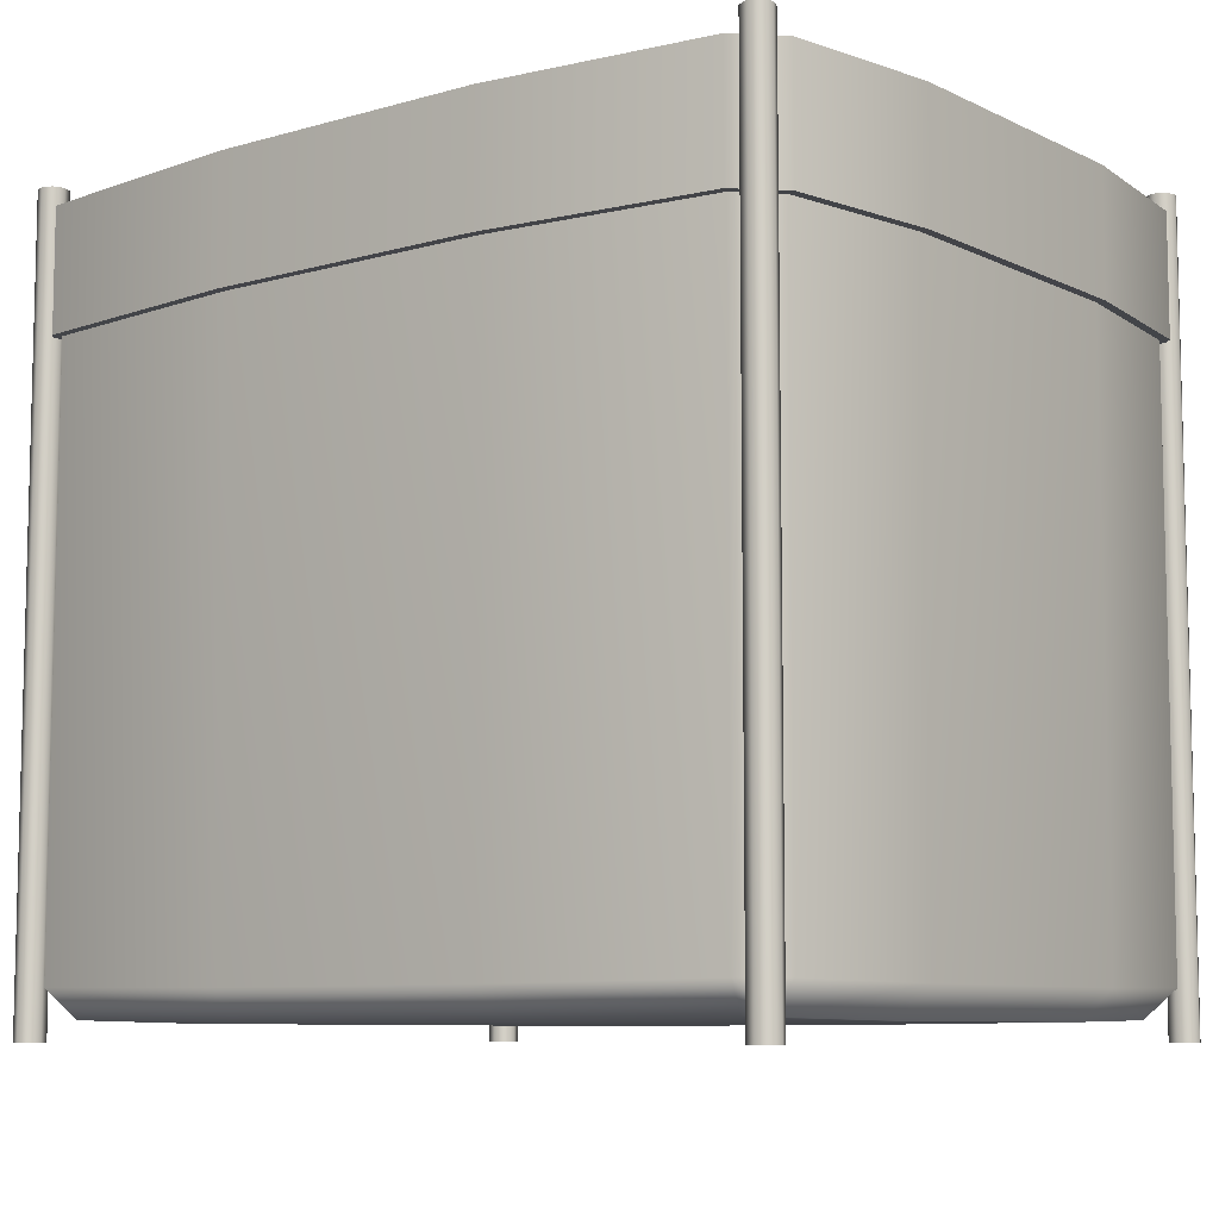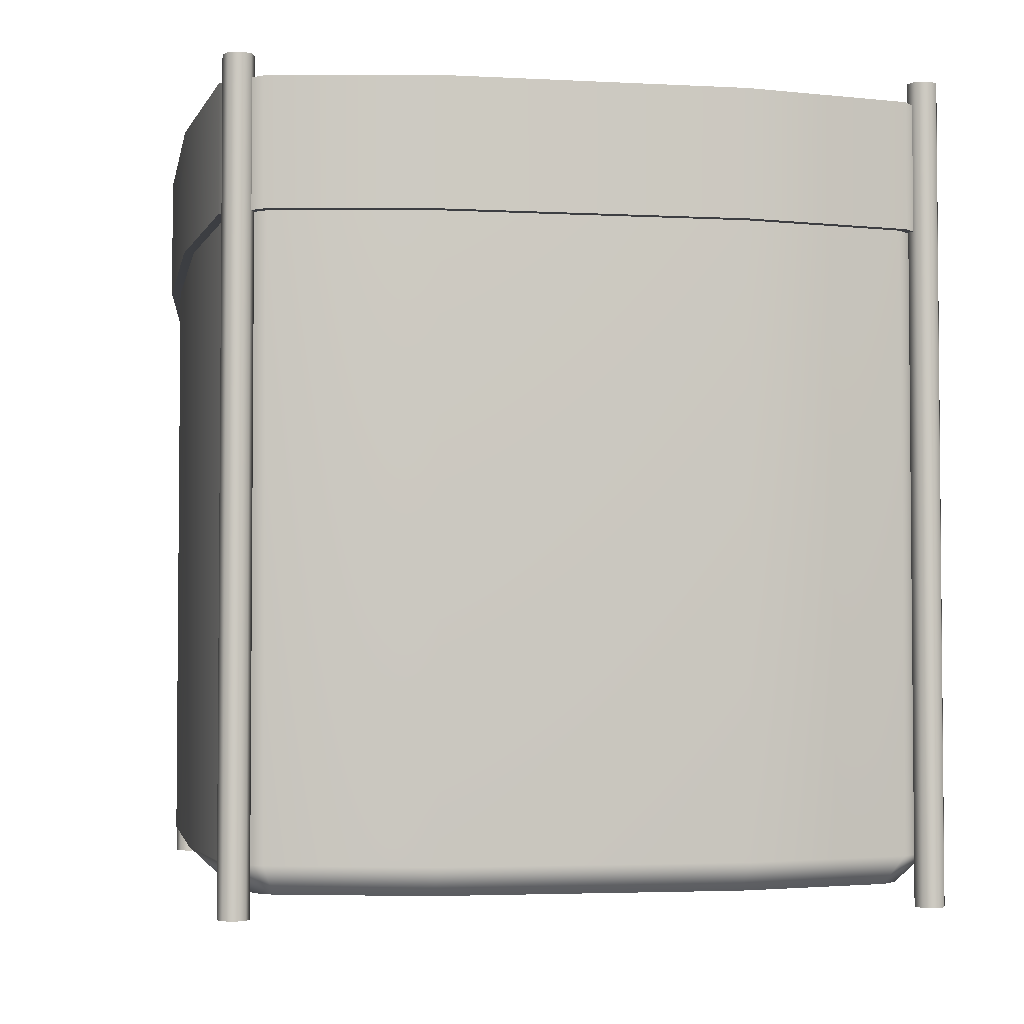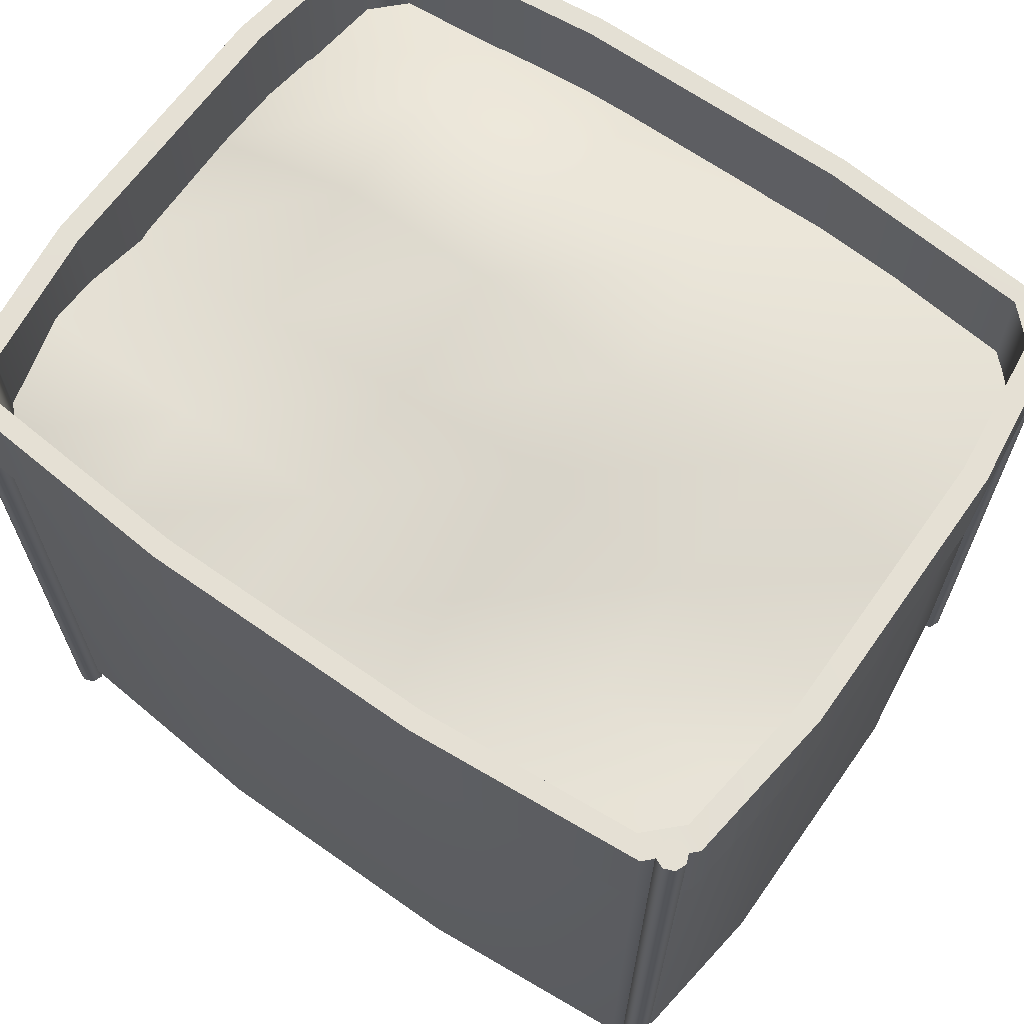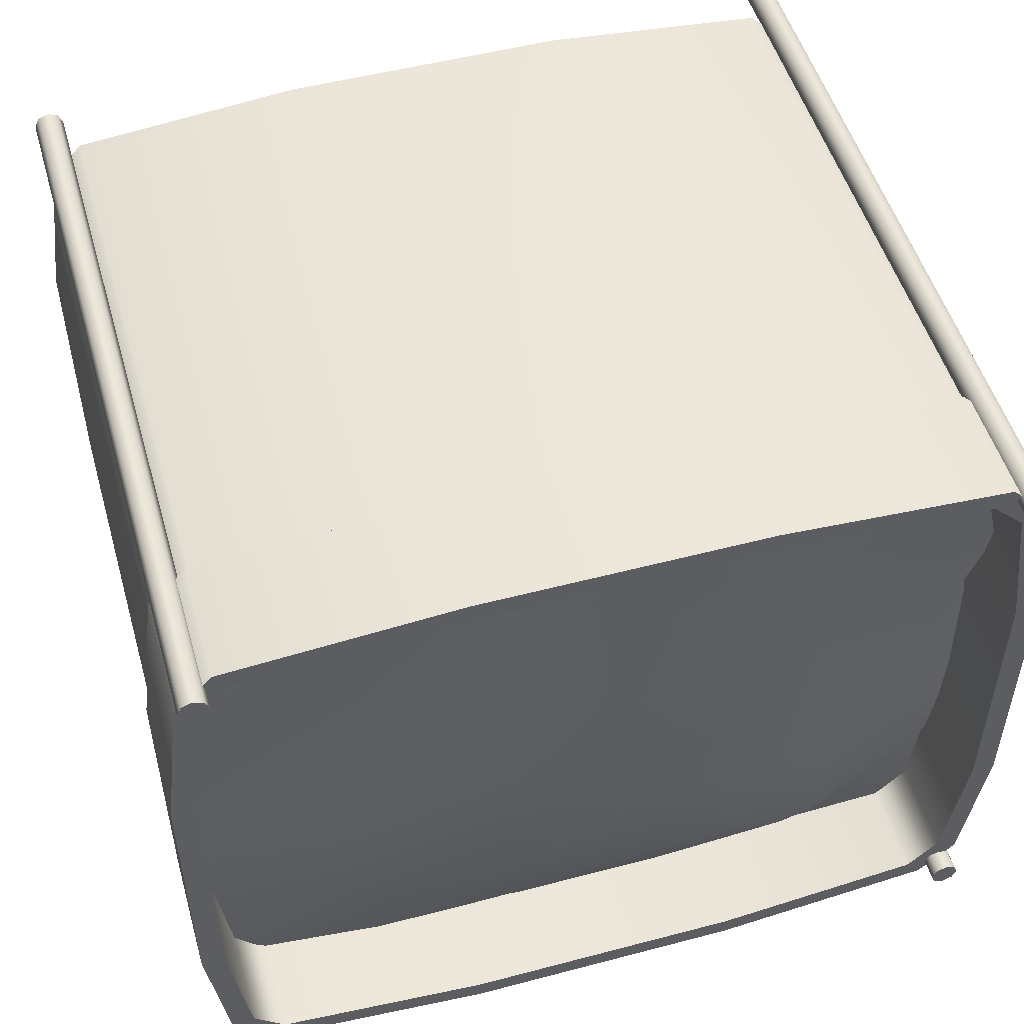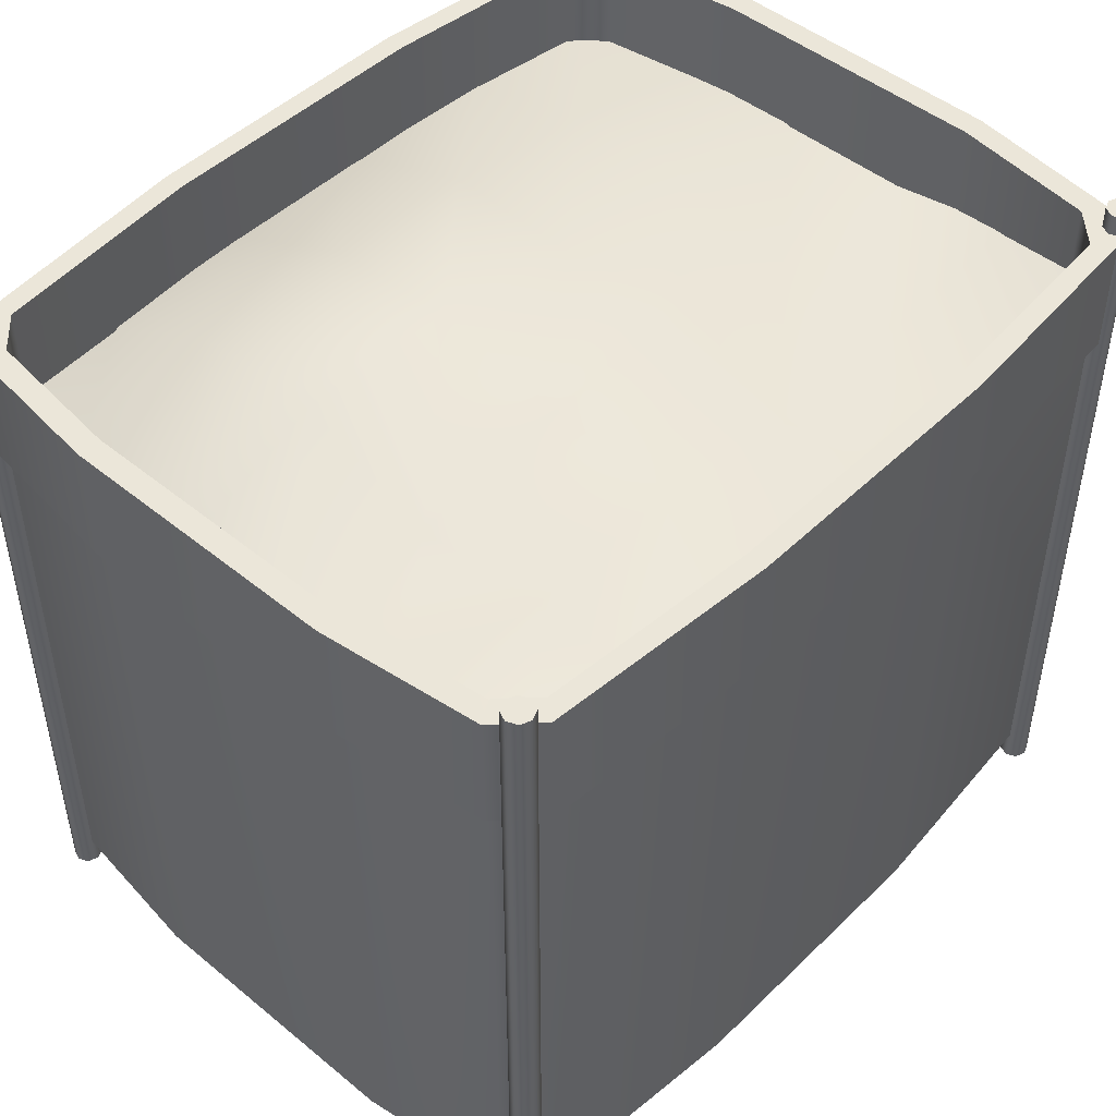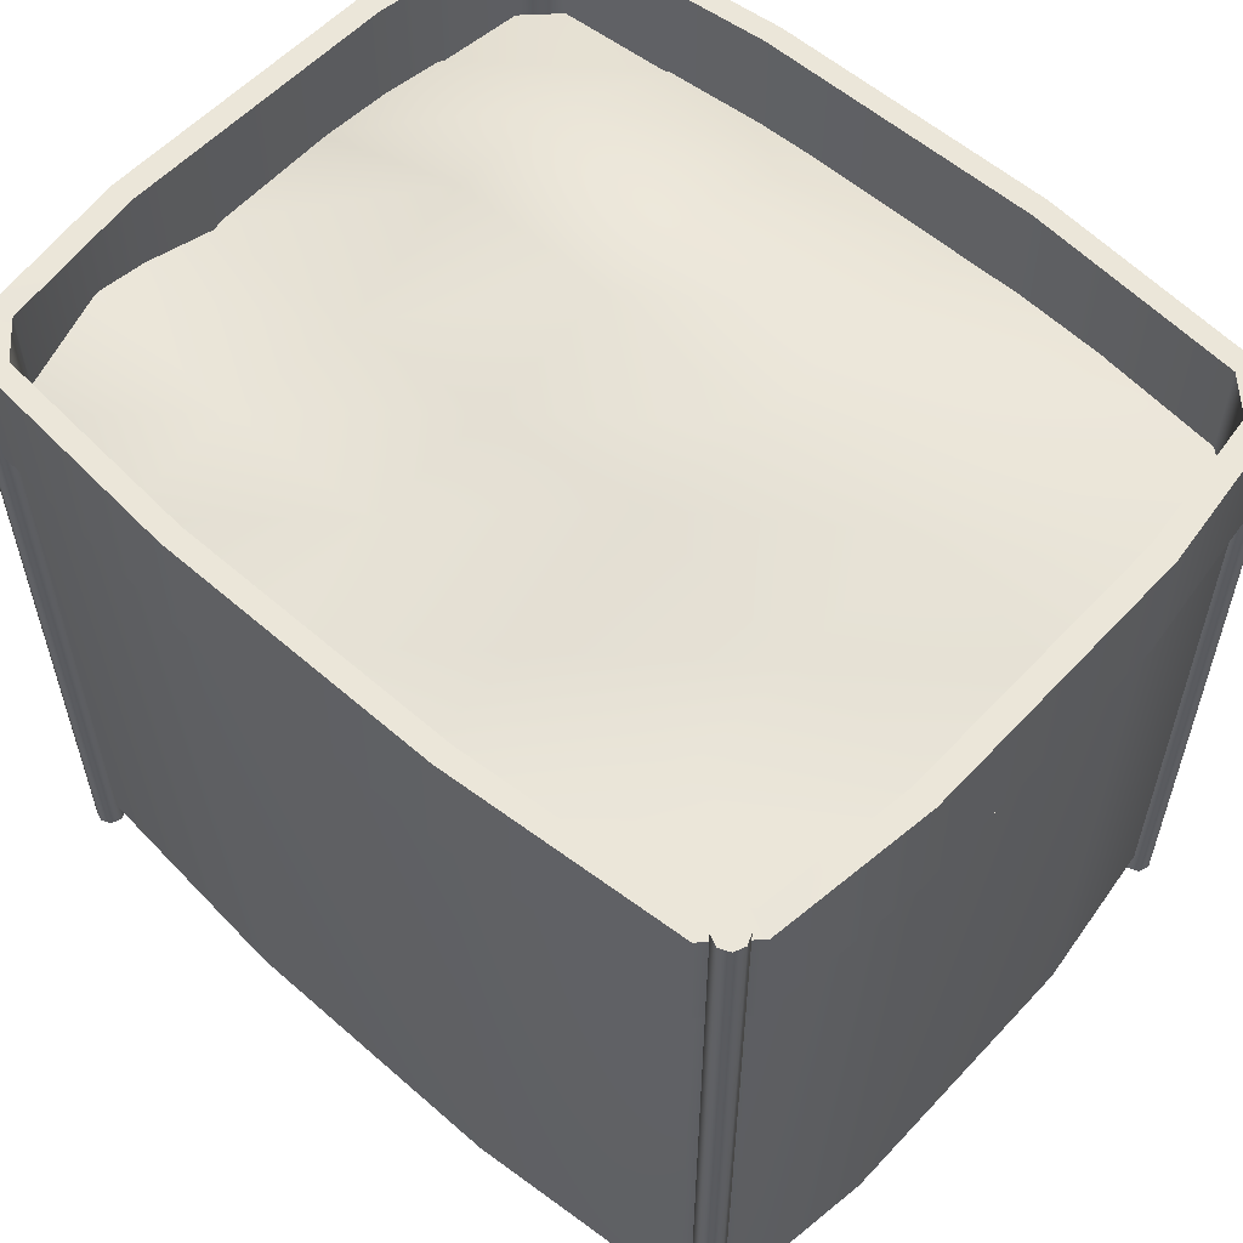
<metadata>
{"format":"obj","ext":"obj","renderer":"f3d","projection":"perspective","resolution":1024,"background":"white","views":[{"elev":-8.3,"azim":38.1,"up":"+Y"},{"elev":-3.3,"azim":-100.3,"up":"+Y"},{"elev":65.8,"azim":35.3,"up":"+Y"},{"elev":51.2,"azim":164.0,"up":"+Z"},{"elev":47.5,"azim":-47.3,"up":"+Y"},{"elev":57.0,"azim":42.3,"up":"+Y"}]}
</metadata>
<code>
g default
v 5.255 -0.2685 -4.254
v 5.197 -0.2685 -4.396
v 5.255 -0.2685 -4.537
v 5.397 -0.2685 -4.596
v 5.538 -0.2685 -4.537
v 5.597 -0.2685 -4.396
v 5.538 -0.2685 -4.254
v 5.397 -0.2685 -4.196
v 5.255 10.29 -4.254
v 5.197 10.29 -4.396
v 5.255 10.29 -4.537
v 5.397 10.29 -4.596
v 5.538 10.29 -4.537
v 5.597 10.29 -4.396
v 5.538 10.29 -4.254
v 5.397 10.29 -4.196
v 5.397 10.29 -4.396
v -5.299 8.644 4.34
v -3.301 8.77 4.555
v -1.098 8.841 4.749
v 1.1 8.646 4.726
v 3.297 8.624 4.548
v 5.303 9.088 4.363
v -5.556 9.209 2.752
v -3.321 8.945 2.757
v -1.103 9.079 2.774
v 1.102 8.668 2.732
v 3.297 8.628 2.729
v 5.571 8.89 2.731
v -5.724 8.625 0.9095
v -3.308 8.816 0.9271
v -1.074 9.176 0.972
v 1.157 9.469 0.9418
v 3.3 8.658 0.9104
v 5.695 8.624 0.9095
v -5.677 8.704 -0.9032
v -3.319 9.615 -0.9066
v -1.068 9.586 -0.9122
v 1.171 9.144 -0.918
v 3.336 9.163 -0.9038
v 5.695 8.624 -0.9096
v -5.571 8.624 -2.729
v -3.308 9.547 -2.735
v -1.091 9.518 -2.756
v 1.142 9.308 -2.809
v 3.317 9.043 -2.74
v 5.573 8.624 -2.729
v -5.32 8.669 -4.346
v -3.297 8.626 -4.548
v -1.099 8.624 -4.713
v 1.099 8.624 -4.713
v 3.301 8.701 -4.551
v 5.299 8.624 -4.378
v -5.05 8.357 4.5
v -5.5 8.357 4.05
v 5.05 8.357 4.5
v 5.5 8.357 4.05
v -5.05 8.357 -4.5
v -5.5 8.357 -4.05
v 5.5 8.357 -4.05
v 5.05 8.357 -4.5
v -4.885 10 -4.353
v 4.885 10 -4.353
v -5.32 10 3.918
v -5.32 10 -3.918
v -4.885 10 4.353
v 4.885 10 4.353
v 5.32 10 3.918
v 5.32 10 -3.918
v -4.885 4.557 -4.353
v 4.885 4.557 -4.353
v -5.32 4.557 3.918
v -5.32 4.557 -3.918
v -4.885 4.557 4.353
v 4.885 4.557 4.353
v 5.32 4.557 3.918
v 5.32 4.557 -3.918
v -4.885 1.072 -4.353
v 4.885 1.072 -4.353
v -5.32 1.072 3.918
v -5.32 1.072 -3.918
v -4.885 1.072 4.353
v 4.885 1.072 4.353
v 5.32 1.072 3.918
v 5.32 1.072 -3.918
v -4.891 0 4.116
v -5.05 0.384 4.5
v 5.05 0.384 4.5
v 4.891 0 4.116
v 5.116 0 3.891
v 5.5 0.384 4.05
v 5.5 0.384 -4.05
v 5.116 0 -3.891
v 4.891 0 -4.116
v 5.05 0.384 -4.5
v -5.05 0.384 -4.5
v -4.891 0 -4.116
v -5.5 0.384 4.05
v -5.116 0 3.891
v -5.116 0 -3.891
v -5.5 0.384 -4.05
v -5.619 10 4.099
v -5.619 8.357 4.099
v -5.099 8.357 4.619
v -5.099 10 4.619
v 5.099 10 4.619
v 5.099 8.357 4.619
v 5.619 8.357 4.099
v 5.619 10 4.099
v -5.619 8.357 -4.099
v -5.099 8.357 -4.619
v -5.619 10 -4.099
v -5.099 10 -4.619
v 5.099 8.357 -4.619
v 5.619 8.357 -4.099
v 5.099 10 -4.619
v 5.619 10 -4.099
v -5.523 -0.2685 -4.254
v -5.581 -0.2685 -4.396
v -5.523 -0.2685 -4.537
v -5.381 -0.2685 -4.596
v -5.24 -0.2685 -4.537
v -5.181 -0.2685 -4.396
v -5.24 -0.2685 -4.254
v -5.381 -0.2685 -4.196
v -5.523 10.29 -4.254
v -5.581 10.29 -4.396
v -5.523 10.29 -4.537
v -5.381 10.29 -4.596
v -5.24 10.29 -4.537
v -5.181 10.29 -4.396
v -5.24 10.29 -4.254
v -5.381 10.29 -4.196
v -5.381 10.29 -4.396
v -5.523 -0.2685 4.555
v -5.581 -0.2685 4.414
v -5.523 -0.2685 4.273
v -5.381 -0.2685 4.214
v -5.24 -0.2685 4.273
v -5.181 -0.2685 4.414
v -5.24 -0.2685 4.555
v -5.381 -0.2685 4.614
v -5.523 10.29 4.555
v -5.581 10.29 4.414
v -5.523 10.29 4.273
v -5.381 10.29 4.214
v -5.24 10.29 4.273
v -5.181 10.29 4.414
v -5.24 10.29 4.555
v -5.381 10.29 4.614
v -5.381 10.29 4.414
v 5.255 -0.2685 4.555
v 5.197 -0.2685 4.414
v 5.255 -0.2685 4.273
v 5.397 -0.2685 4.214
v 5.538 -0.2685 4.273
v 5.597 -0.2685 4.414
v 5.538 -0.2685 4.555
v 5.397 -0.2685 4.614
v 5.255 10.29 4.555
v 5.197 10.29 4.414
v 5.255 10.29 4.273
v 5.397 10.29 4.214
v 5.538 10.29 4.273
v 5.597 10.29 4.414
v 5.538 10.29 4.555
v 5.397 10.29 4.614
v 5.397 10.29 4.414
v -1.945 10.04 4.598
v 1.945 10.04 4.598
v 1.945 10.04 4.886
v -1.945 10.04 4.886
v 1.945 8.381 4.886
v -1.945 8.381 4.886
v 1.945 8.381 4.759
v -1.945 8.381 4.759
v 1.945 0.3508 4.759
v -1.945 0.3508 4.759
v 1.945 -0.03524 4.348
v -1.945 -0.03524 4.348
v -1.945 -0.05852 -1.945
v 1.945 -0.05852 -1.945
v 1.945 -0.05852 1.945
v -1.945 -0.05852 1.945
v -1.945 -0.03524 -4.348
v 1.945 -0.03524 -4.348
v 1.945 0.3508 -4.759
v -1.945 0.3508 -4.759
v 1.945 8.381 -4.759
v -1.945 8.381 -4.759
v 1.945 8.381 -4.886
v -1.945 8.381 -4.886
v 1.945 10.04 -4.886
v -1.945 10.04 -4.886
v 1.945 10.04 -4.598
v -1.945 10.04 -4.598
v 1.945 4.554 -4.598
v -1.945 4.554 -4.598
v 1.945 1.045 -4.598
v -1.945 1.045 -4.598
v 1.945 1.026 -1.945
v -1.945 1.026 -1.945
v -1.945 1.026 1.945
v 1.945 1.026 1.945
v -1.945 1.045 4.598
v 1.945 1.045 4.598
v 1.945 4.554 4.598
v -1.945 4.554 4.598
v 5.571 10.03 1.945
v 5.571 10.03 -1.945
v 5.895 10.03 -1.945
v 5.895 10.03 1.945
v 5.895 8.378 -1.945
v 5.895 8.378 1.945
v 5.767 8.377 -1.945
v 5.767 8.377 1.945
v 5.767 0.3559 -1.945
v 5.767 0.3559 1.945
v 5.355 -0.02926 -1.945
v 5.355 -0.02926 1.945
v 5.133 -0.03095 -1.939
v 5.132 -0.03078 1.951
v -5.132 -0.03078 -1.951
v -5.133 -0.03095 1.939
v -5.355 -0.02926 -1.945
v -5.355 -0.02926 1.945
v -5.767 0.3559 -1.945
v -5.767 0.3559 1.945
v -5.767 8.377 -1.945
v -5.767 8.377 1.945
v -5.895 8.378 -1.945
v -5.895 8.378 1.945
v -5.895 10.03 -1.945
v -5.895 10.03 1.945
v -5.571 10.03 -1.945
v -5.571 10.03 1.945
v -5.571 4.554 -1.945
v -5.571 4.554 1.945
v -5.571 1.049 -1.945
v -5.571 1.049 1.945
v -5.139 1.047 -1.94
v -5.137 1.047 1.951
v 5.137 1.047 -1.951
v 5.139 1.047 1.94
v 5.571 1.049 -1.945
v 5.571 1.049 1.945
v 5.571 4.554 -1.945
v 5.571 4.554 1.945
g militaryBarrier
f 1 9 10 2
f 2 10 11 3
f 3 11 12 4
f 4 12 13 5
f 5 13 14 6
f 6 14 15 7
f 7 15 16 8
f 8 16 9 1
f 17 12 11 10
f 17 14 13 12
f 17 16 15 14
f 17 10 9 16
f 18 19 25 24
f 19 20 26 25
f 20 21 27 26
f 21 22 28 27
f 22 23 29 28
f 24 25 31 30
f 25 26 32 31
f 26 27 33 32
f 27 28 34 33
f 28 29 35 34
f 30 31 37 36
f 31 32 38 37
f 32 33 39 38
f 33 34 40 39
f 34 35 41 40
f 36 37 43 42
f 37 38 44 43
f 38 39 45 44
f 39 40 46 45
f 40 41 47 46
f 42 43 49 48
f 43 44 50 49
f 44 45 51 50
f 45 46 52 51
f 46 47 53 52
f 102 103 104 105
f 106 107 108 109
f 111 110 112 113
f 115 114 116 117
f 72 64 66 74
f 75 67 68 76
f 70 62 65 73
f 77 69 63 71
f 82 80 72 74
f 84 83 75 76
f 81 78 70 73
f 79 85 77 71
f 86 87 98 99
f 88 89 90 91
f 92 93 94 95
f 96 97 100 101
f 56 88 91 57
f 101 59 58 96
f 95 61 60 92
f 54 55 98 87
f 55 54 104 103
f 64 102 105 66
f 56 57 108 107
f 67 106 109 68
f 58 59 110 111
f 62 113 112 65
f 60 61 114 115
f 69 117 116 63
f 118 126 127 119
f 119 127 128 120
f 120 128 129 121
f 121 129 130 122
f 122 130 131 123
f 123 131 132 124
f 124 132 133 125
f 125 133 126 118
f 134 129 128 127
f 134 131 130 129
f 134 133 132 131
f 134 127 126 133
f 135 143 144 136
f 136 144 145 137
f 137 145 146 138
f 138 146 147 139
f 139 147 148 140
f 140 148 149 141
f 141 149 150 142
f 142 150 143 135
f 151 146 145 144
f 151 148 147 146
f 151 150 149 148
f 151 144 143 150
f 152 160 161 153
f 153 161 162 154
f 154 162 163 155
f 155 163 164 156
f 156 164 165 157
f 157 165 166 158
f 158 166 167 159
f 159 167 160 152
f 168 163 162 161
f 168 165 164 163
f 168 167 166 165
f 168 161 160 167
f 169 170 207 208
f 170 169 172 171
f 171 172 174 173
f 173 174 176 175
f 175 176 178 177
f 177 178 180 179
f 179 180 184 183
f 181 184 224 223
f 182 181 185 186
f 183 182 221 222
f 186 185 188 187
f 187 188 190 189
f 189 190 192 191
f 191 192 194 193
f 193 194 196 195
f 195 196 198 197
f 197 198 200 199
f 199 200 202 201
f 201 204 244 243
f 203 202 241 242
f 204 203 205 206
f 206 205 208 207
f 209 210 247 248
f 210 209 212 211
f 211 212 214 213
f 213 214 216 215
f 215 216 218 217
f 217 218 220 219
f 219 220 222 221
f 223 224 226 225
f 225 226 228 227
f 227 228 230 229
f 229 230 232 231
f 231 232 234 233
f 233 234 236 235
f 235 236 238 237
f 237 238 240 239
f 239 240 242 241
f 243 244 246 245
f 245 246 248 247
f 106 67 170 171
f 117 69 210 211
f 71 63 195 197
f 73 65 235 237
f 67 75 207 170
f 69 77 247 210
f 79 71 197 199
f 81 73 237 239
f 75 83 206 207
f 77 85 245 247
f 89 88 177 179
f 217 219 93 92
f 95 94 186 187
f 101 100 225 227
f 88 56 175 177
f 92 60 215 217
f 61 95 187 189
f 59 101 227 229
f 94 93 219 221
f 116 114 191 193
f 112 110 231 233
f 107 106 171 173
f 115 117 211 213
f 85 79 243 245
f 199 201 243 79
f 78 81 239 241
f 114 61 189 191
f 110 59 229 231
f 107 173 175 56
f 116 193 195 63
f 112 233 235 65
f 115 213 215 60
f 97 223 225 100
f 94 221 182 186
f 172 169 66 105
f 174 172 105 104
f 176 174 104 54
f 178 176 54 87
f 180 178 87 86
f 185 181 223 97
f 188 185 97 96
f 190 188 96 58
f 192 190 58 111
f 194 192 111 113
f 196 194 113 62
f 198 196 62 70
f 200 198 70 78
f 241 202 200 78
f 208 205 82 74
f 169 208 74 66
f 212 209 68 109
f 214 212 109 108
f 216 214 108 57
f 218 216 57 91
f 90 220 218 91
f 222 220 90 89
f 183 222 89 179
f 224 184 180 86
f 226 224 86 99
f 228 226 99 98
f 230 228 98 55
f 232 230 55 103
f 234 232 103 102
f 236 234 102 64
f 238 236 64 72
f 240 238 72 80
f 242 240 80 82
f 82 205 203 242
f 244 204 206 83
f 246 244 83 84
f 248 246 84 76
f 209 248 76 68
f 181 182 183 184
f 201 202 203 204

</code>
